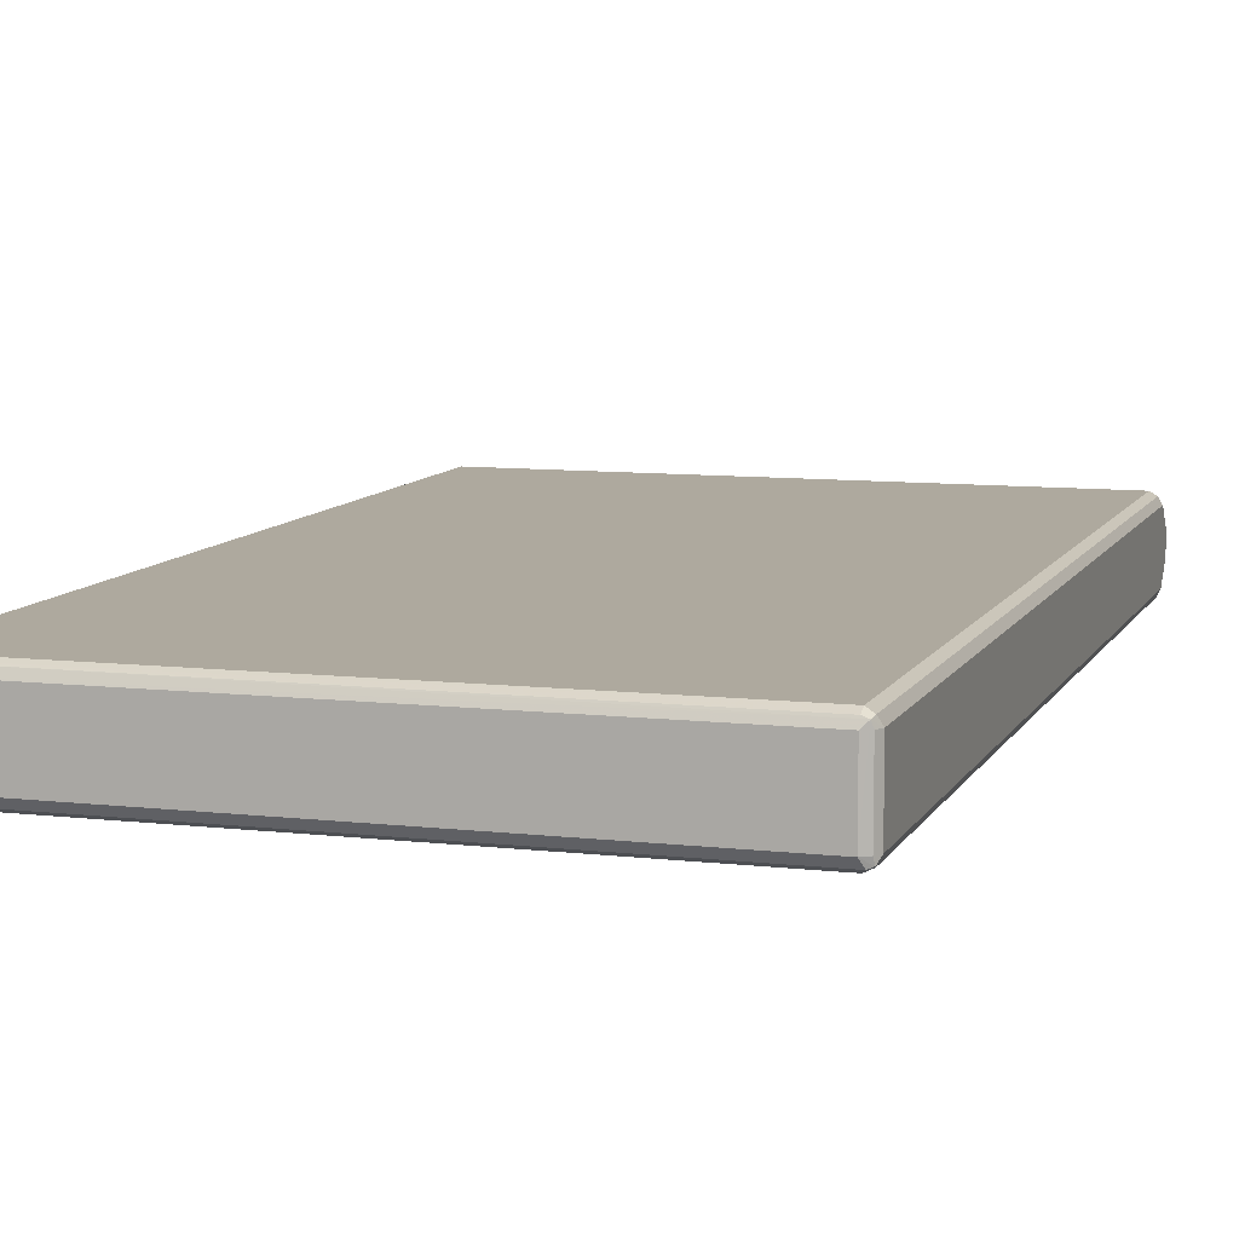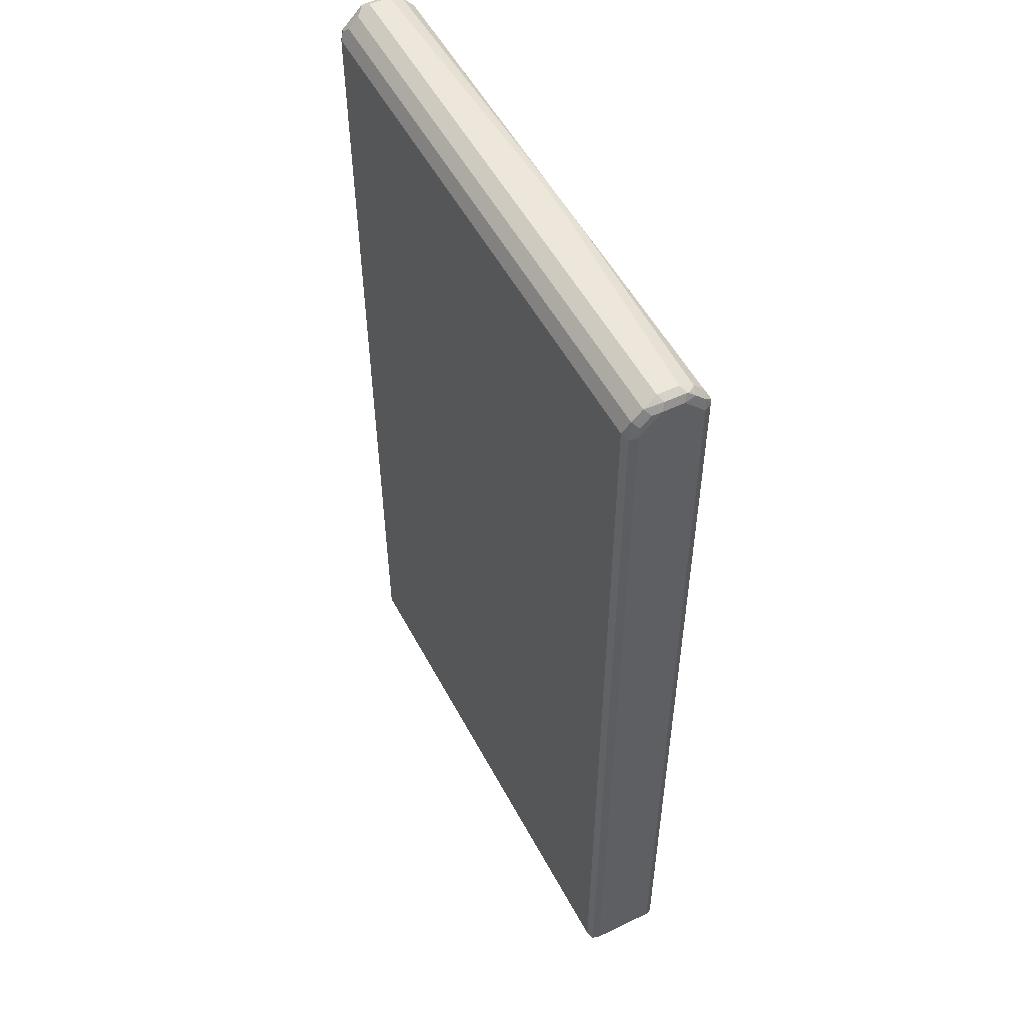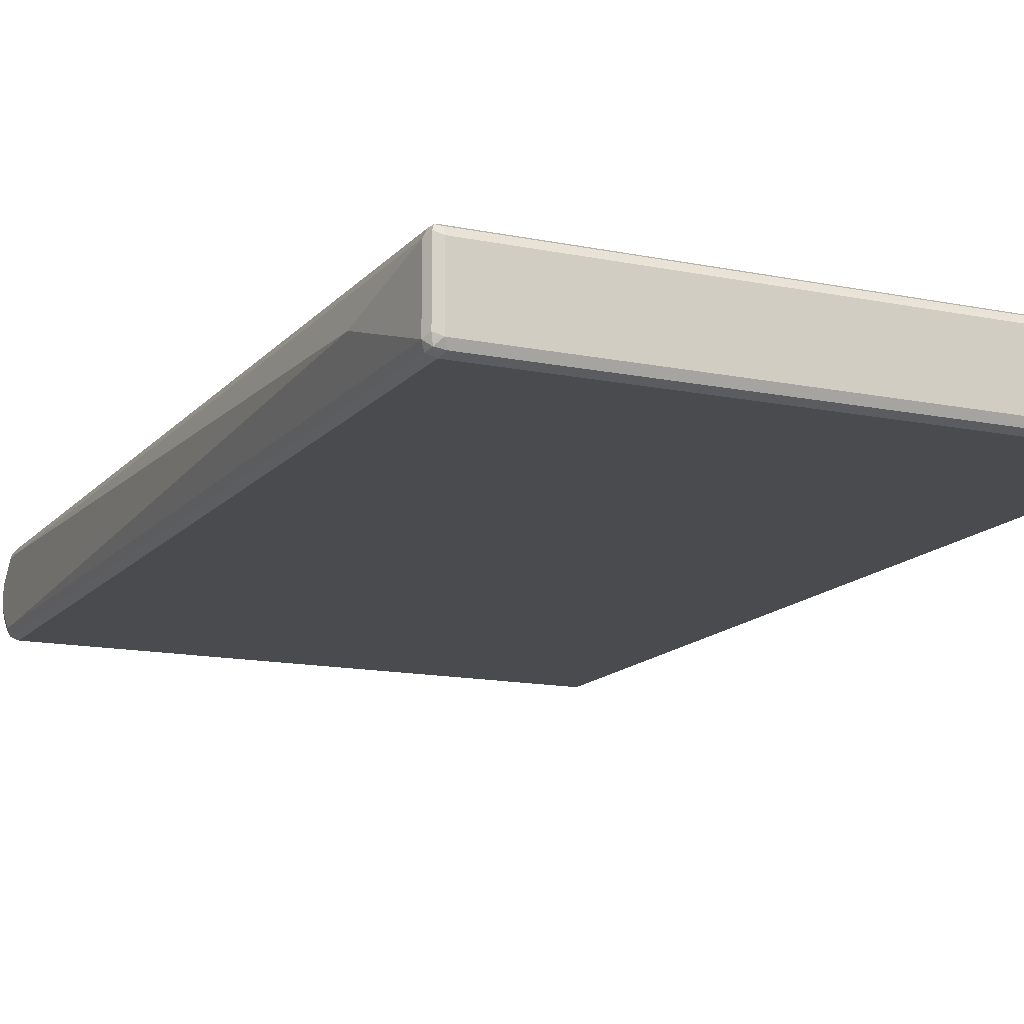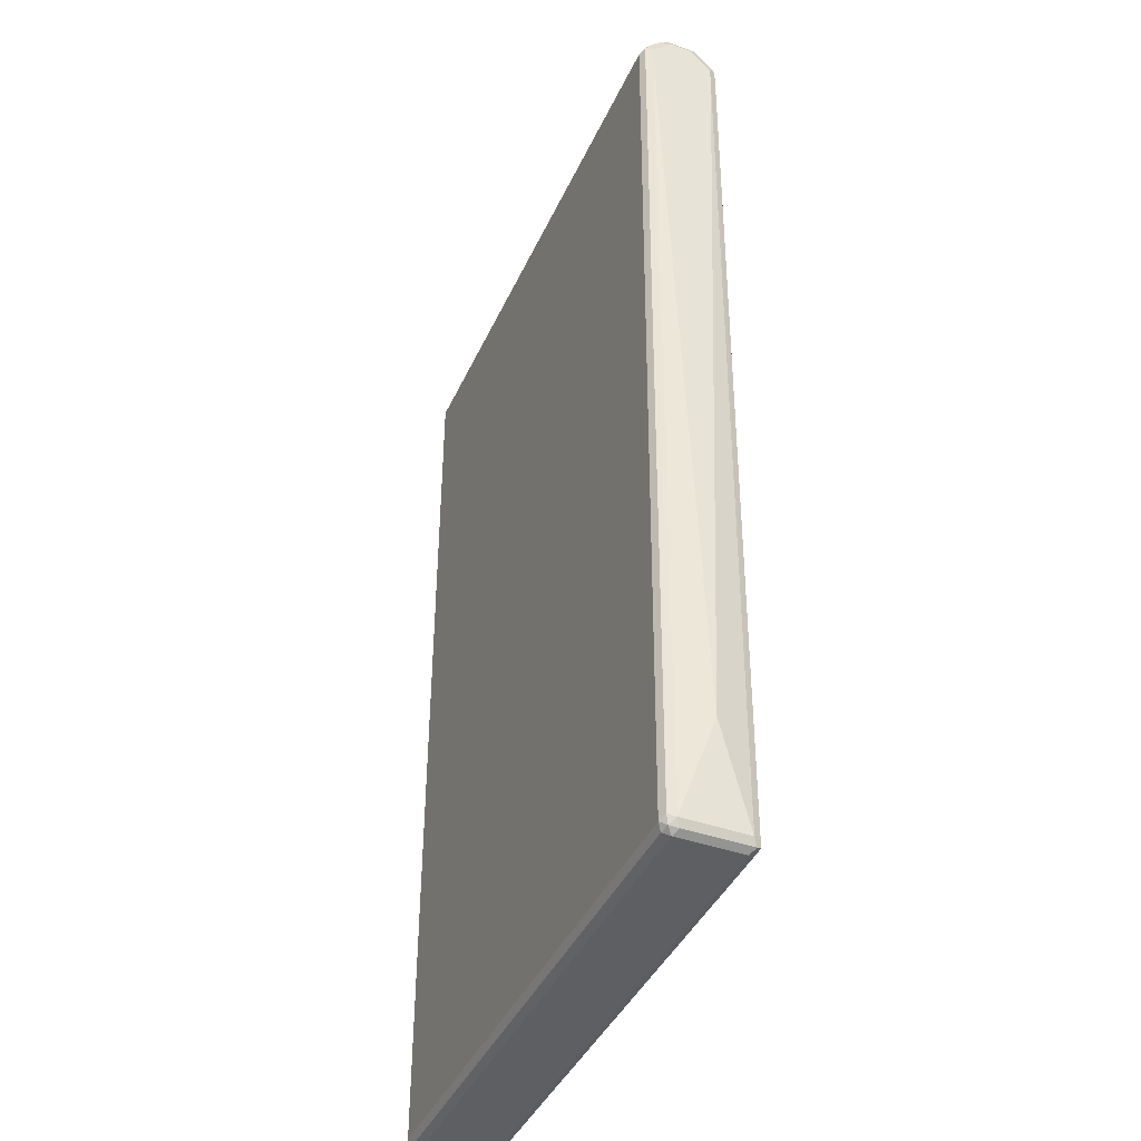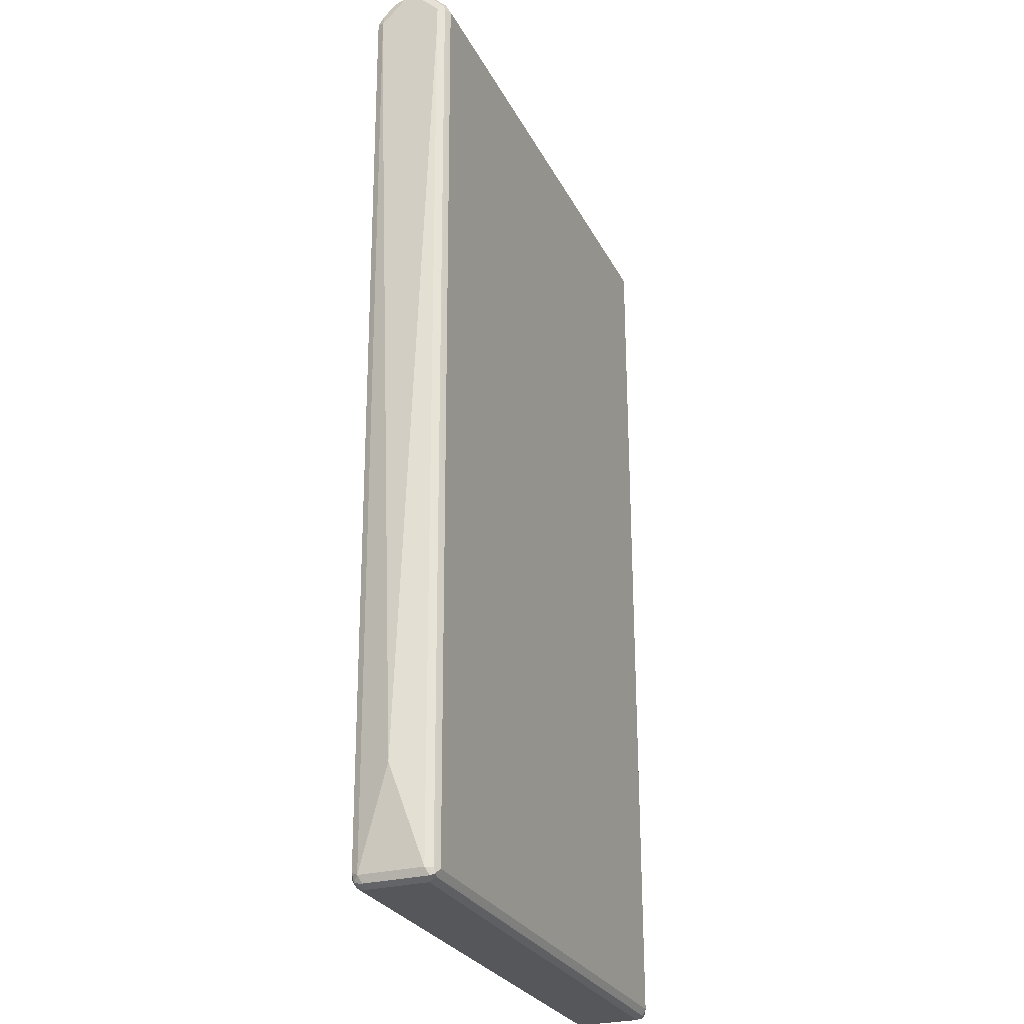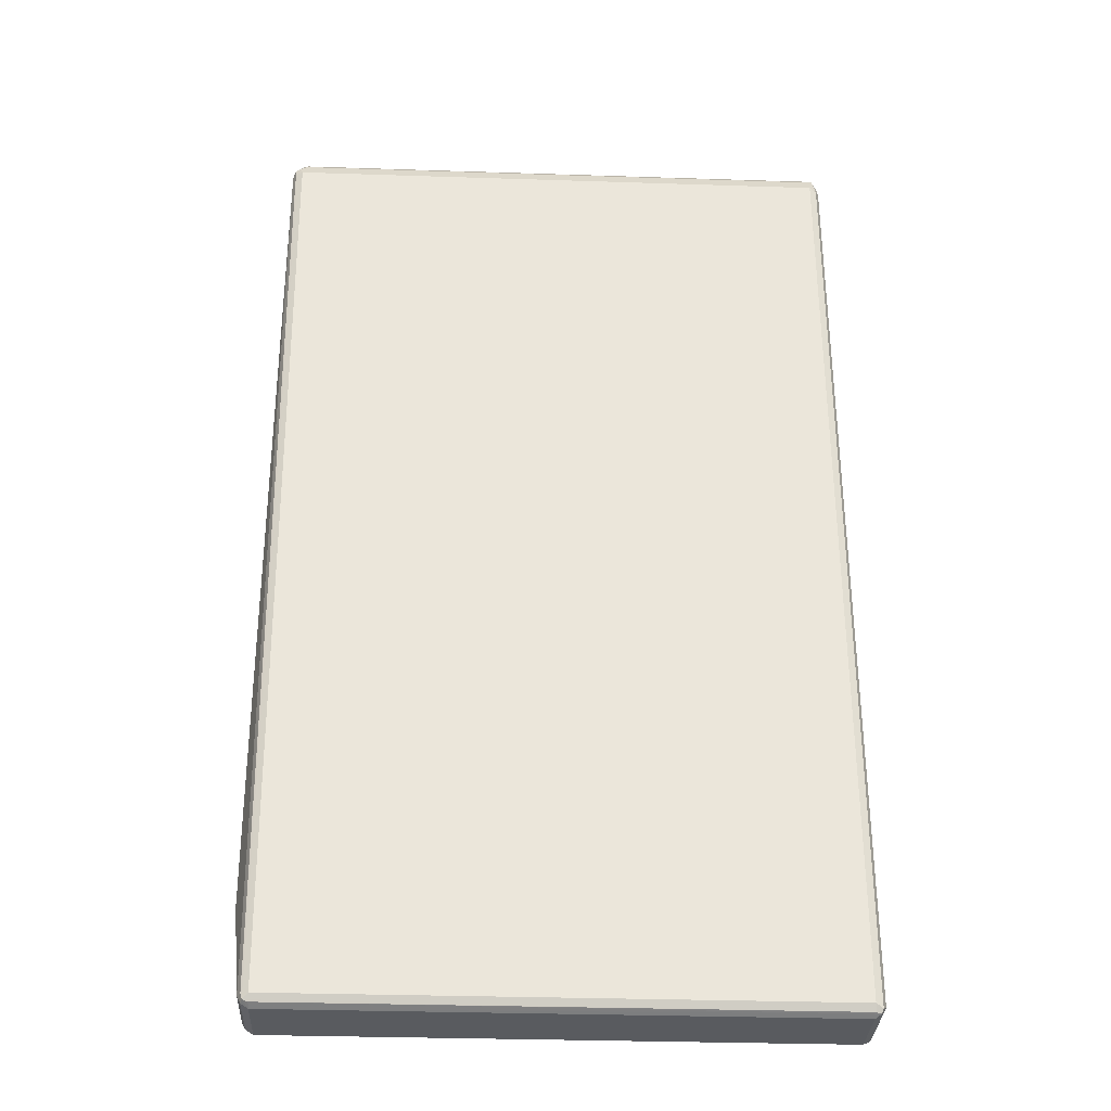
<metadata>
{"format":"obj","ext":"obj","renderer":"f3d","projection":"perspective","resolution":1024,"background":"white","views":[{"elev":9.0,"azim":17.4,"up":"+Z"},{"elev":52.9,"azim":62.6,"up":"+Y"},{"elev":-14.1,"azim":-24.4,"up":"+Z"},{"elev":-41.4,"azim":-113.1,"up":"+Y"},{"elev":-27.2,"azim":-67.8,"up":"+Y"},{"elev":-32.4,"azim":-2.6,"up":"+Y"}]}
</metadata>
<code>
v -0.4971 -0.6627 0
v -0.4786 -0.8284 -0.05524
v -0.4786 -0.8284 0.05524
v -0.4971 0.7548 0.05524
v -0.4971 0.7548 -0.05524
v -0.4725 -0.8222 -0.0675
v -0.4695 -0.8377 -0.06443
v -0.4725 -0.8406 -0.04909
v -0.4725 -0.8406 0.06136
v -0.4695 -0.8377 0.06903
v -0.4725 -0.8284 0.0675
v -0.4909 0.7548 0.0675
v -0.4971 0.7916 0.05524
v -0.4971 0.7916 -0.05524
v -0.4909 0.7609 -0.0675
v -0.4602 -0.8284 -0.07365
v -0.4541 -0.8406 -0.0675
v -0.4602 -0.8469 -0.05524
v -0.4602 -0.8469 0.05524
v -0.4602 -0.8406 0.0675
v 0.4786 -0.8406 0.0675
v 0.4786 -0.8284 0.07365
v -0.4602 -0.8284 0.07365
v -0.4786 0.7548 0.07365
v -0.4879 0.7456 0.06903
v -0.4909 0.7916 0.0675
v -0.4924 0.8008 0.06443
v -0.4971 0.8284 0.01841
v -0.4971 0.8284 -0.01841
v -0.4924 0.8123 -0.05524
v -0.4909 0.7977 -0.0675
v -0.4786 0.7548 -0.07365
v 0.4786 -0.8284 -0.07365
v 0.4848 -0.8406 -0.0675
v 0.4786 -0.8469 -0.05524
v 0.4786 -0.8469 0.05524
v 0.4879 -0.8423 0.06443
v 0.4909 -0.8345 0.0675
v 0.4786 0.7916 0.07365
v -0.4786 0.7916 0.07365
v -0.4848 0.8038 0.0675
v -0.4924 0.8377 0.02761
v -0.4909 0.8406 -0.01841
v -0.4924 0.8307 -0.03682
v -0.4786 0.8161 -0.06136
v -0.4879 0.8055 -0.06443
v -0.4786 0.7916 -0.07365
v 0.4909 -0.8284 -0.0675
v 0.4924 -0.8377 -0.06443
v 0.4786 0.7916 -0.07365
v 0.4879 0.8008 -0.06903
v 0.4909 -0.8406 -0.05524
v 0.4909 -0.8406 0.05524
v 0.4971 -0.8284 0.05524
v 0.4909 0.7854 0.0675
v 0.4879 0.8008 0.06443
v 0.4848 0.8161 0.06136
v -0.4725 0.8161 0.06136
v -0.4848 0.8406 0.03068
v -0.4786 0.8469 0.01841
v -0.4909 0.8406 0.01841
v -0.4879 0.8423 -0.02761
v -0.4786 0.8345 -0.04295
v 0.01839 0.8406 -0.04909
v 0.1196 0.8377 -0.05062
v 0.4971 -0.8284 -0.05524
v 0.4909 0.7916 -0.0675
v 0.4786 0.8161 -0.06136
v 0.4924 0.81 -0.05753
v 0.4971 0.7916 0.05524
v 0.494 0.807 0.05216
v 0.4848 0.8345 0.04295
v -0.4725 0.8345 0.04295
v 0.4786 0.8469 0.01841
v -0.4786 0.8469 -0.01841
v 0.009148 0.8423 -0.04602
v 0.1105 0.8406 -0.04909
v 0.4971 0.7916 -0.05524
v 0.4786 0.8345 -0.04295
v 0.4924 0.8284 -0.03912
v 0.4971 0.8284 0.01841
v 0.494 0.8254 0.03375
v 0.4879 0.8377 0.02761
v 0.4909 0.8406 0.01227
v 0.4786 0.8469 -0.01841
v 0.01839 0.8469 -0.03682
v 0.1105 0.8469 -0.03682
v 0.4971 0.8284 -0.01841
v 0.4879 0.8377 -0.03221
v 0.4909 0.8406 -0.02454
f 1 2 3
f 1 3 4
f 1 4 13
f 1 13 28
f 1 28 29
f 1 29 14
f 1 14 5
f 1 5 2
f 2 6 7
f 2 7 8
f 2 8 9
f 2 9 3
f 2 5 6
f 3 9 10
f 3 10 11
f 3 11 4
f 4 12 26
f 4 26 13
f 4 11 12
f 5 14 31
f 5 31 15
f 5 15 6
f 6 16 7
f 6 15 32
f 6 32 16
f 7 16 17
f 7 17 18
f 7 18 8
f 8 18 19
f 8 19 9
f 9 19 10
f 10 19 20
f 10 20 21
f 10 21 22
f 10 22 23
f 10 23 24
f 10 24 25
f 10 25 12
f 10 12 11
f 12 25 26
f 13 26 27
f 13 27 42
f 13 42 28
f 14 29 44
f 14 44 30
f 14 30 31
f 15 31 47
f 15 47 32
f 16 33 34
f 16 34 17
f 16 32 47
f 16 47 50
f 16 50 33
f 17 34 35
f 17 35 18
f 18 35 36
f 18 36 19
f 19 36 37
f 19 37 20
f 20 37 21
f 21 37 22
f 22 37 38
f 22 38 55
f 22 55 39
f 22 39 40
f 22 40 24
f 22 24 23
f 24 40 25
f 25 40 26
f 26 40 27
f 27 41 59
f 27 59 42
f 27 40 41
f 28 42 29
f 29 42 43
f 29 43 44
f 30 44 63
f 30 63 45
f 30 45 46
f 30 46 31
f 31 46 47
f 33 48 49
f 33 49 34
f 33 50 51
f 33 51 48
f 34 49 35
f 35 37 36
f 35 49 52
f 35 52 37
f 37 52 53
f 37 53 54
f 37 54 38
f 38 54 70
f 38 70 55
f 39 55 56
f 39 56 57
f 39 57 58
f 39 58 41
f 39 41 40
f 41 58 73
f 41 73 59
f 42 59 60
f 42 60 61
f 42 61 43
f 43 61 62
f 43 62 44
f 44 62 63
f 45 63 64
f 45 64 65
f 45 65 47
f 45 47 46
f 47 65 51
f 47 51 50
f 48 66 49
f 48 51 67
f 48 67 78
f 48 78 66
f 49 53 52
f 49 66 54
f 49 54 53
f 51 65 68
f 51 68 69
f 51 69 67
f 54 66 78
f 54 78 88
f 54 88 81
f 54 81 70
f 55 70 56
f 56 70 71
f 56 71 57
f 57 71 82
f 57 82 72
f 57 72 73
f 57 73 58
f 59 73 60
f 60 74 85
f 60 85 87
f 60 87 86
f 60 86 75
f 60 75 62
f 60 62 61
f 60 73 72
f 60 72 74
f 62 75 86
f 62 86 76
f 62 76 63
f 63 76 64
f 64 76 77
f 64 77 65
f 65 77 68
f 67 69 78
f 68 77 79
f 68 79 80
f 68 80 69
f 69 80 88
f 69 88 78
f 70 81 82
f 70 82 71
f 72 83 74
f 72 82 83
f 74 84 90
f 74 90 85
f 74 83 84
f 76 86 87
f 76 87 77
f 77 87 79
f 79 87 85
f 79 85 89
f 79 89 80
f 80 89 90
f 80 90 88
f 81 84 83
f 81 83 82
f 81 88 90
f 81 90 84
f 85 90 89

</code>
